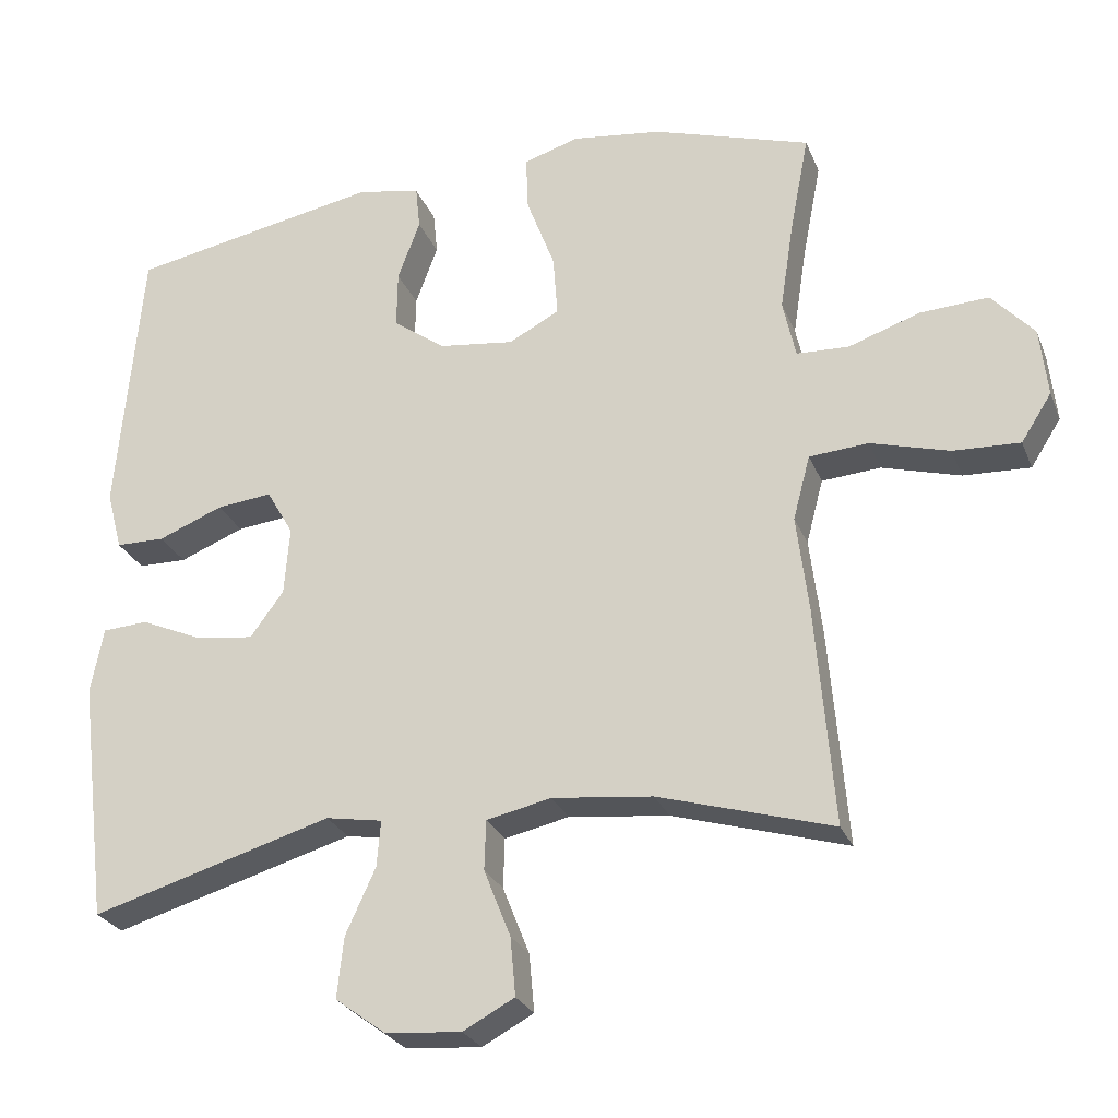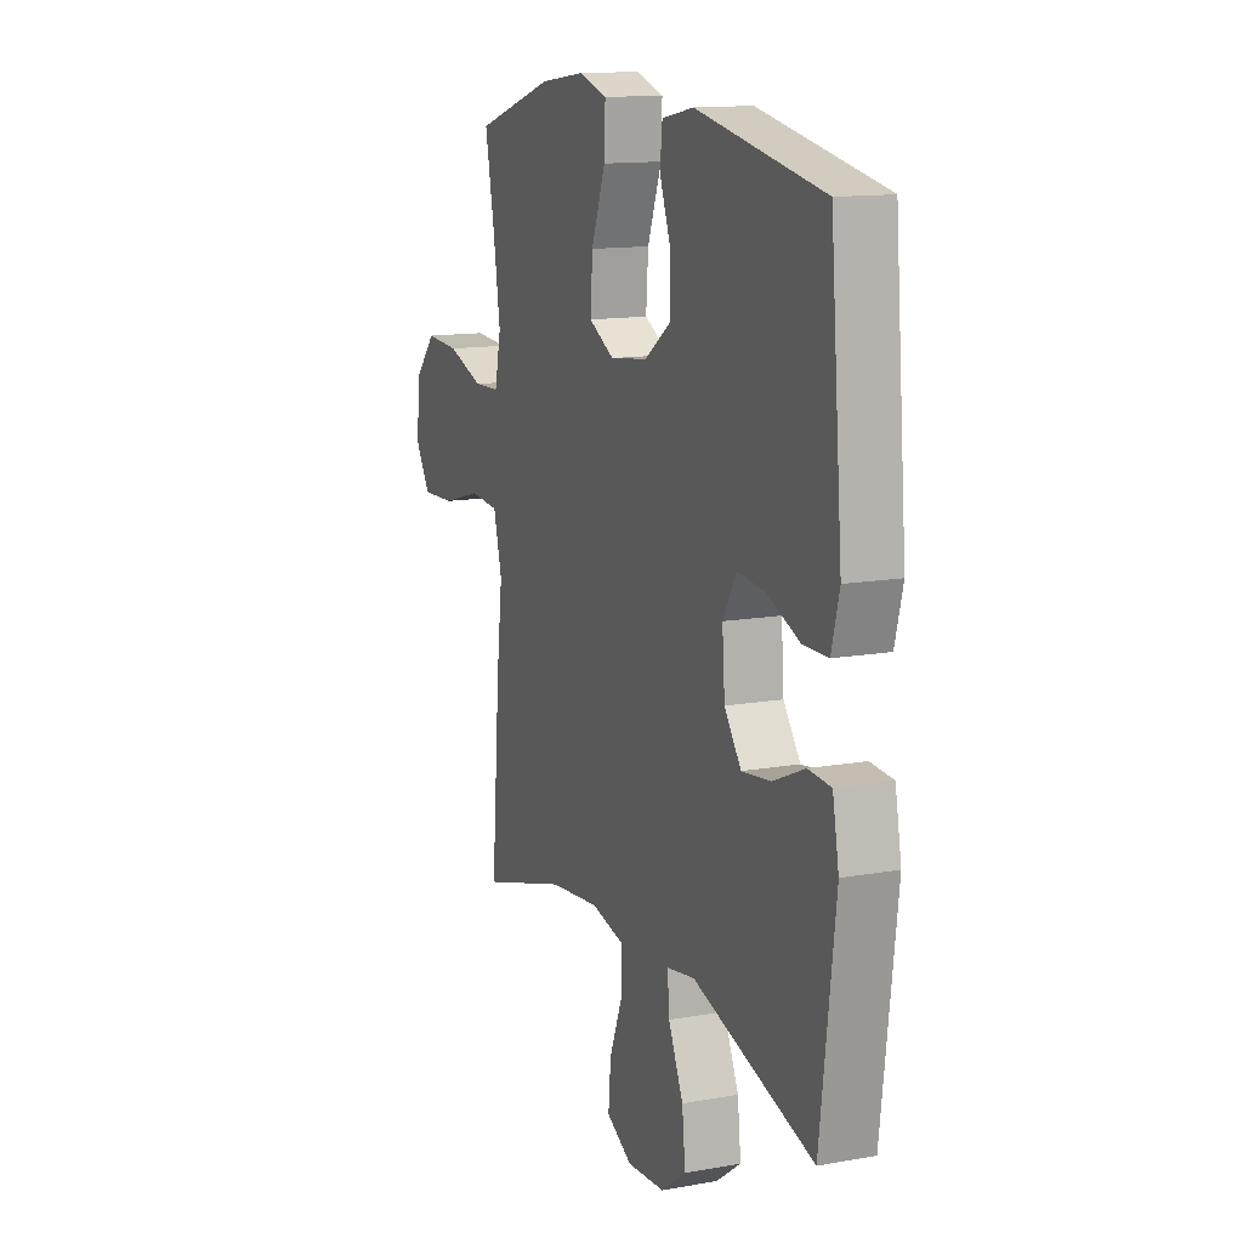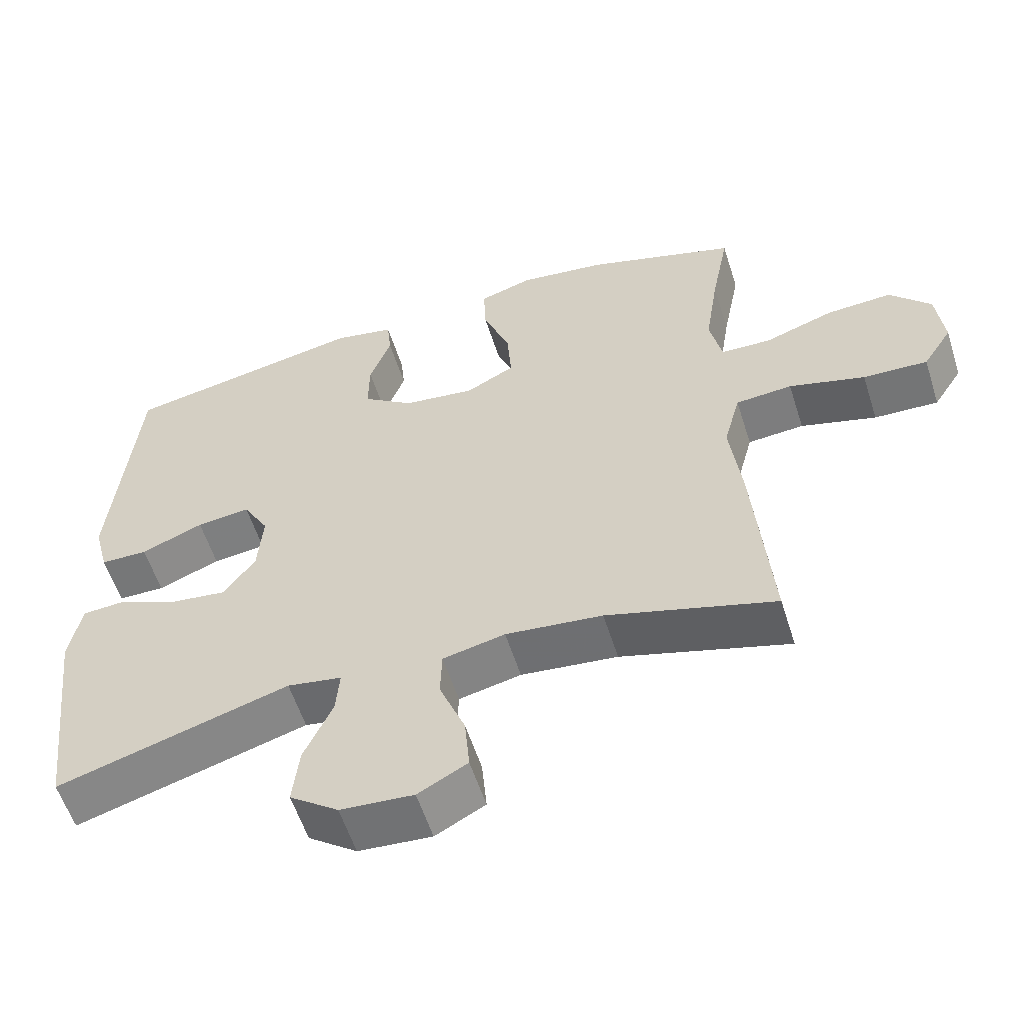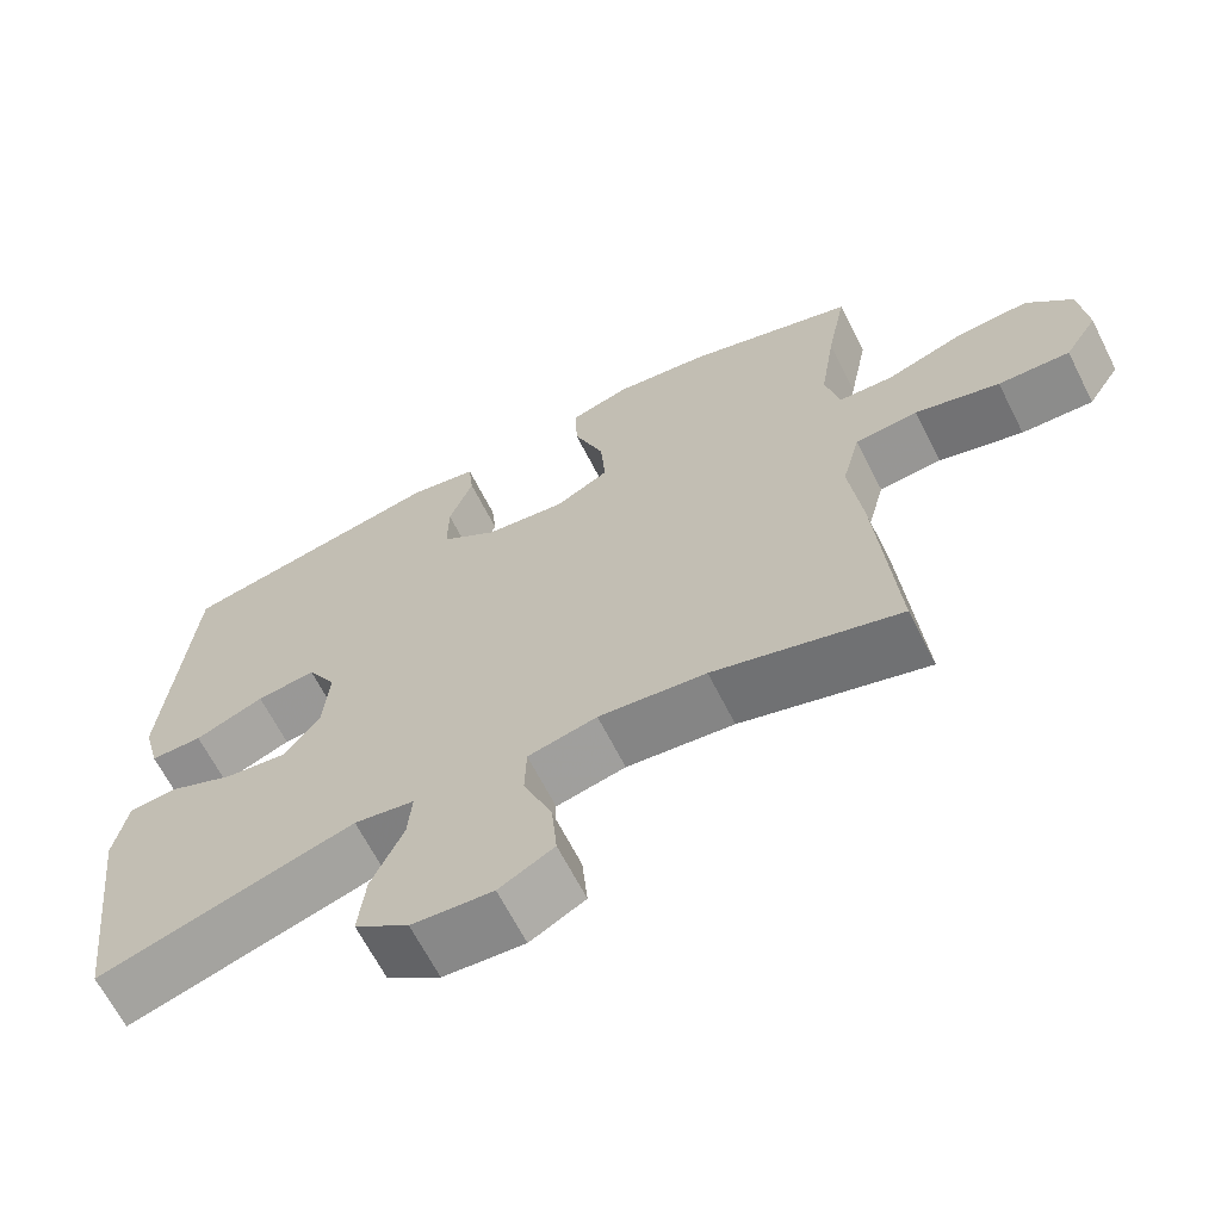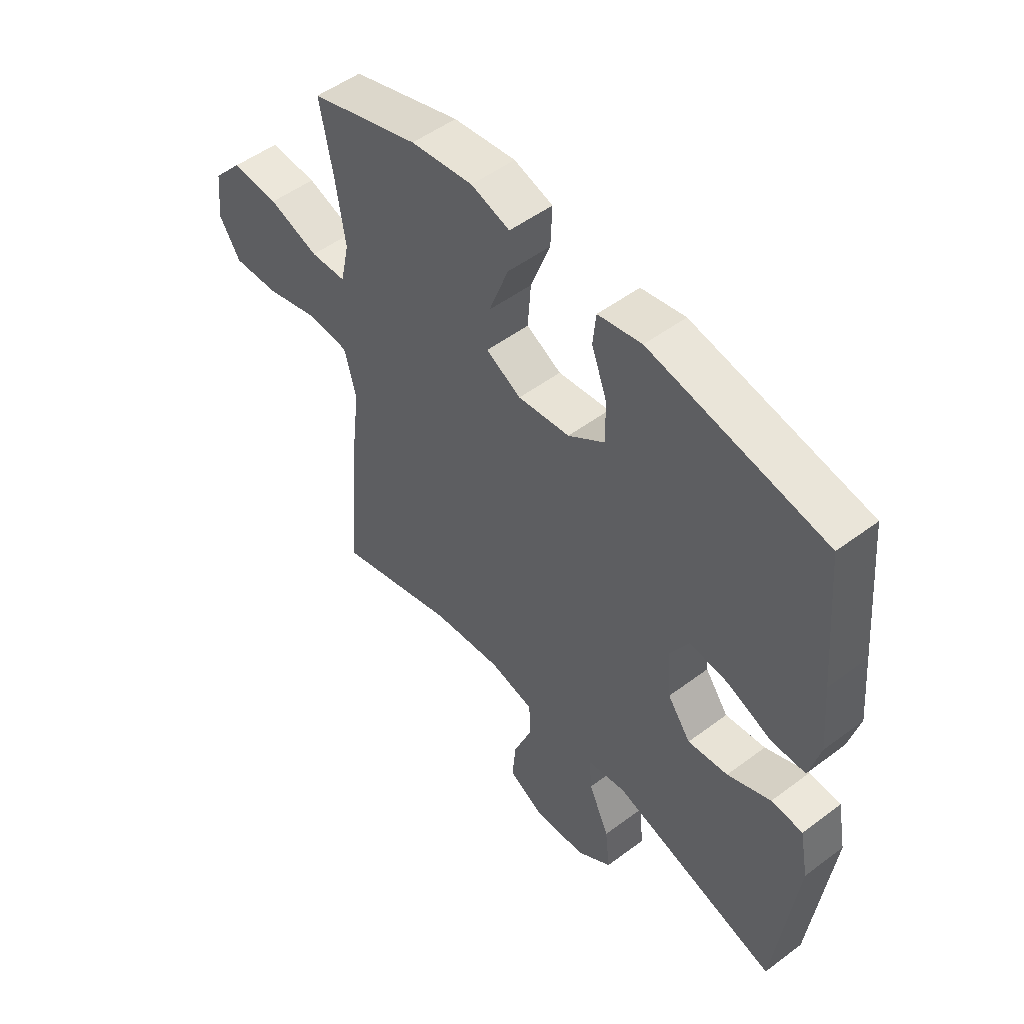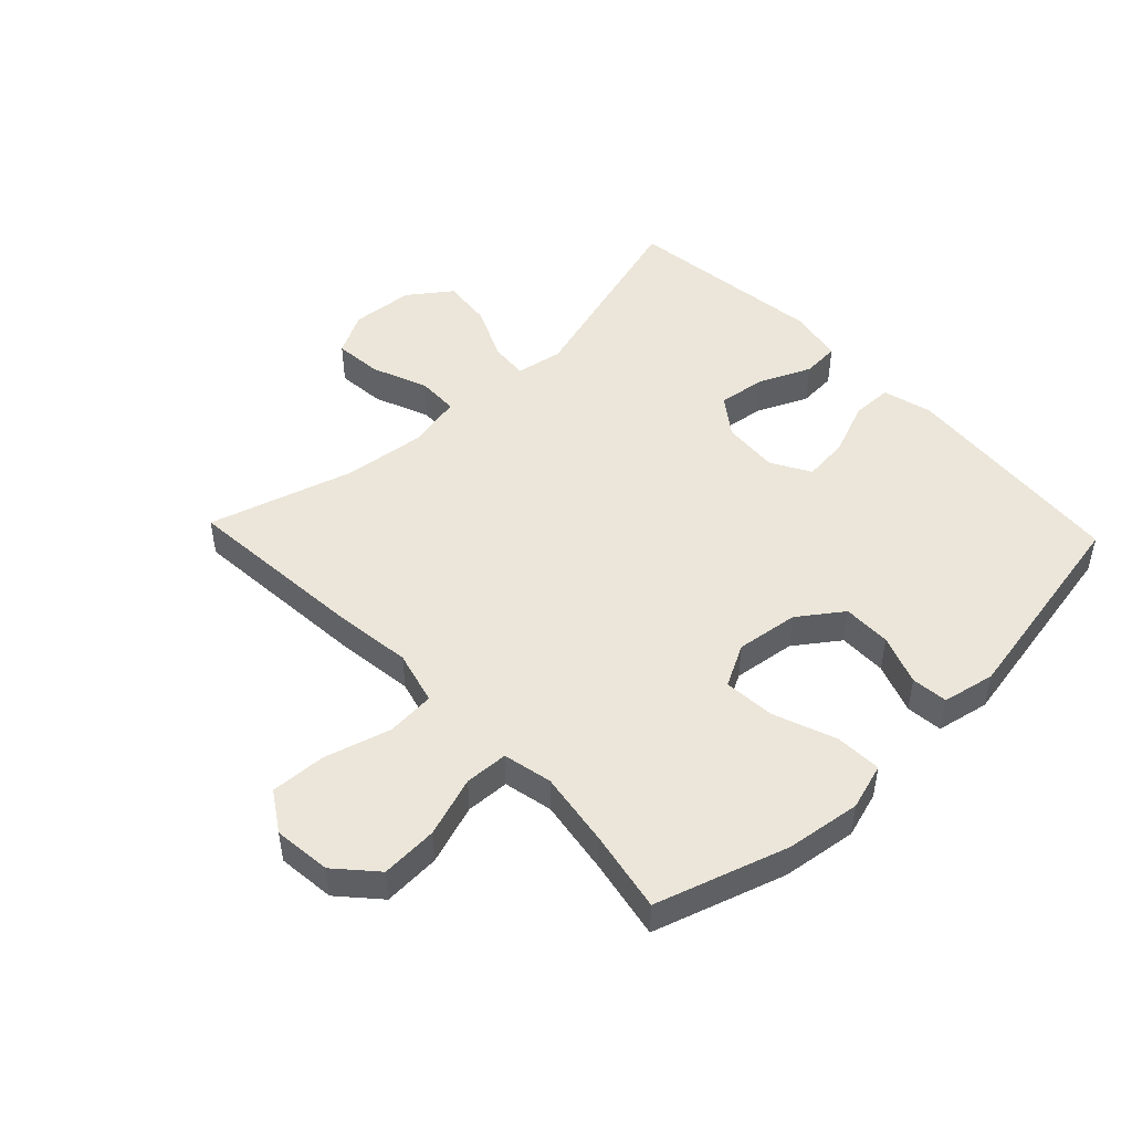
<metadata>
{"format":"obj","ext":"obj","renderer":"f3d","projection":"perspective","resolution":1024,"background":"white","views":[{"elev":-26.5,"azim":-161.2,"up":"+Z"},{"elev":13.5,"azim":68.1,"up":"+Z"},{"elev":-57.4,"azim":-162.4,"up":"+Z"},{"elev":-65.5,"azim":-153.1,"up":"+Z"},{"elev":51.2,"azim":50.8,"up":"+Z"},{"elev":48.2,"azim":-43.5,"up":"+Y"}]}
</metadata>
<code>
v -0.5 0.07 0.5
v -0.288 0.07 0.567
v -0.167 0.07 0.583
v -0.092 0.07 0.56
v -0.095 0.07 0.485
v -0.133 0.07 0.384
v -0.139 0.07 0.301
v -0.071 0.07 0.265
v 0.03 0.07 0.278
v 0.101 0.07 0.329
v 0.1 0.07 0.407
v 0.07 0.07 0.488
v 0.076 0.07 0.547
v 0.161 0.07 0.564
v 0.5 0.07 0.5
v 0.522 0.07 0.251
v 0.533 0.07 0.126
v 0.512 0.07 0.046
v 0.446 0.07 0.045
v 0.359 0.07 0.08
v 0.284 0.07 0.088
v 0.248 0.07 0.025
v 0.255 0.07 -0.067
v 0.3 0.07 -0.128
v 0.378 0.07 -0.118
v 0.462 0.07 -0.081
v 0.523 0.07 -0.085
v 0.54 0.07 -0.174
v 0.5 0.07 -0.5
v 0.176 0.07 -0.405
v 0.1 0.07 -0.418
v 0.105 0.07 -0.48
v 0.145 0.07 -0.568
v 0.154 0.07 -0.65
v 0.086 0.07 -0.7
v -0.016 0.07 -0.708
v -0.085 0.07 -0.671
v -0.078 0.07 -0.593
v -0.042 0.07 -0.502
v -0.044 0.07 -0.435
v -0.131 0.07 -0.416
v -0.266 0.07 -0.431
v -0.5 0.07 -0.5
v -0.476 0.07 -0.205
v -0.46 0.07 -0.075
v -0.483 0.07 0.012
v -0.562 0.07 0.018
v -0.668 0.07 -0.012
v -0.758 0.07 -0.016
v -0.799 0.07 0.048
v -0.789 0.07 0.141
v -0.732 0.07 0.204
v -0.64 0.07 0.199
v -0.543 0.07 0.166
v -0.473 0.07 0.169
v -0.456 0.07 0.248
v -0.475 0.07 0.371
v -0.5 0 0.5
v -0.288 0 0.567
v -0.167 0 0.583
v -0.092 0 0.56
v -0.095 0 0.485
v -0.133 0 0.384
v -0.139 0 0.301
v -0.071 0 0.265
v 0.03 0 0.278
v 0.101 0 0.329
v 0.1 0 0.407
v 0.07 0 0.488
v 0.076 0 0.547
v 0.161 0 0.564
v 0.5 0 0.5
v 0.522 0 0.251
v 0.533 0 0.126
v 0.512 0 0.046
v 0.446 0 0.045
v 0.359 0 0.08
v 0.284 0 0.088
v 0.248 0 0.025
v 0.255 0 -0.067
v 0.3 0 -0.128
v 0.378 0 -0.118
v 0.462 0 -0.081
v 0.523 0 -0.085
v 0.54 0 -0.174
v 0.5 0 -0.5
v 0.176 0 -0.405
v 0.1 0 -0.418
v 0.105 0 -0.48
v 0.145 0 -0.568
v 0.154 0 -0.65
v 0.086 0 -0.7
v -0.016 0 -0.708
v -0.085 0 -0.671
v -0.078 0 -0.593
v -0.042 0 -0.502
v -0.044 0 -0.435
v -0.131 0 -0.416
v -0.266 0 -0.431
v -0.5 0 -0.5
v -0.476 0 -0.205
v -0.46 0 -0.075
v -0.483 0 0.012
v -0.562 0 0.018
v -0.668 0 -0.012
v -0.758 0 -0.016
v -0.799 0 0.048
v -0.789 0 0.141
v -0.732 0 0.204
v -0.64 0 0.199
v -0.543 0 0.166
v -0.473 0 0.169
v -0.456 0 0.248
v -0.475 0 0.371
f 51 52 53 54
f 51 54 55
f 50 51 55
f 47 48 49 50
f 46 47 50 55
f 45 46 55 56
f 42 43 44 45
f 41 42 45 56
f 36 37 38 39
f 36 39 40
f 35 36 40
f 32 33 34 35
f 31 32 35 40
f 30 31 40 41
f 28 29 30
f 25 26 27 28
f 24 25 28 30
f 23 24 30 41
f 17 18 19 20
f 17 20 21
f 16 17 21
f 15 16 21
f 14 15 21 22
f 11 12 13 14
f 10 11 14 22
f 3 4 5 6
f 3 6 7
f 57 1 2 3
f 57 3 7
f 56 57 7 8
f 41 56 8
f 23 41 8 9
f 9 10 22 23
f 111 110 109 108
f 112 111 108
f 112 108 107
f 107 106 105 104
f 112 107 104 103
f 113 112 103 102
f 102 101 100 99
f 113 102 99 98
f 96 95 94 93
f 97 96 93
f 97 93 92
f 92 91 90 89
f 97 92 89 88
f 98 97 88 87
f 87 86 85
f 85 84 83 82
f 87 85 82 81
f 98 87 81 80
f 77 76 75 74
f 78 77 74
f 78 74 73
f 78 73 72
f 79 78 72 71
f 71 70 69 68
f 79 71 68 67
f 63 62 61 60
f 64 63 60
f 60 59 58 114
f 64 60 114
f 65 64 114 113
f 65 113 98
f 66 65 98 80
f 80 79 67 66
f 1 58 59 2
f 2 59 60 3
f 3 60 61 4
f 4 61 62 5
f 5 62 63 6
f 6 63 64 7
f 7 64 65 8
f 8 65 66 9
f 9 66 67 10
f 10 67 68 11
f 11 68 69 12
f 12 69 70 13
f 13 70 71 14
f 14 71 72 15
f 15 72 73 16
f 16 73 74 17
f 17 74 75 18
f 18 75 76 19
f 19 76 77 20
f 20 77 78 21
f 21 78 79 22
f 22 79 80 23
f 23 80 81 24
f 24 81 82 25
f 25 82 83 26
f 26 83 84 27
f 27 84 85 28
f 28 85 86 29
f 29 86 87 30
f 30 87 88 31
f 31 88 89 32
f 32 89 90 33
f 33 90 91 34
f 34 91 92 35
f 35 92 93 36
f 36 93 94 37
f 37 94 95 38
f 38 95 96 39
f 39 96 97 40
f 40 97 98 41
f 41 98 99 42
f 42 99 100 43
f 43 100 101 44
f 44 101 102 45
f 45 102 103 46
f 46 103 104 47
f 47 104 105 48
f 48 105 106 49
f 49 106 107 50
f 50 107 108 51
f 51 108 109 52
f 52 109 110 53
f 53 110 111 54
f 54 111 112 55
f 55 112 113 56
f 56 113 114 57
f 57 114 58 1

</code>
